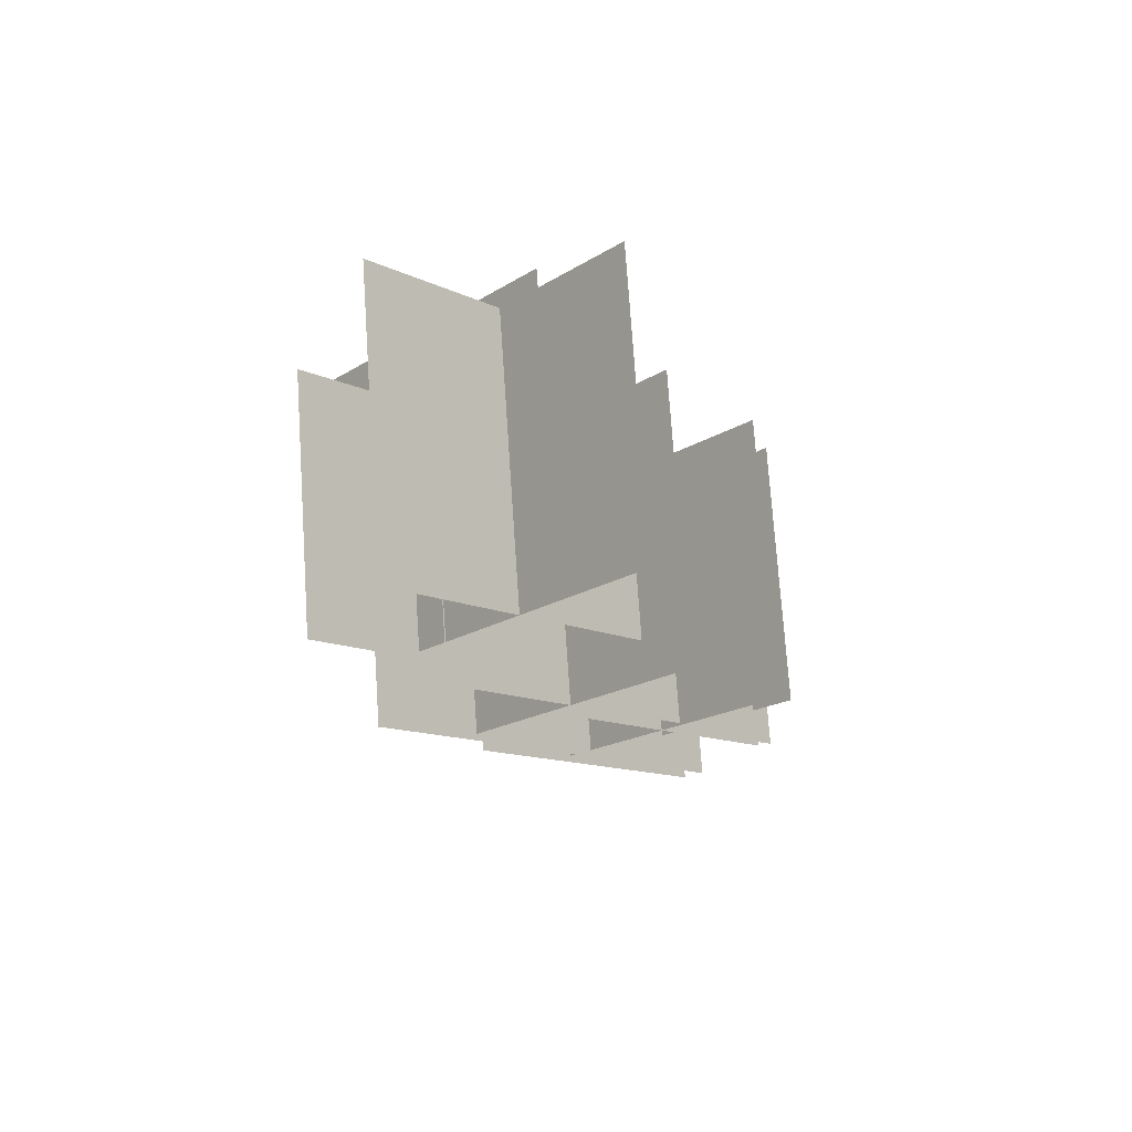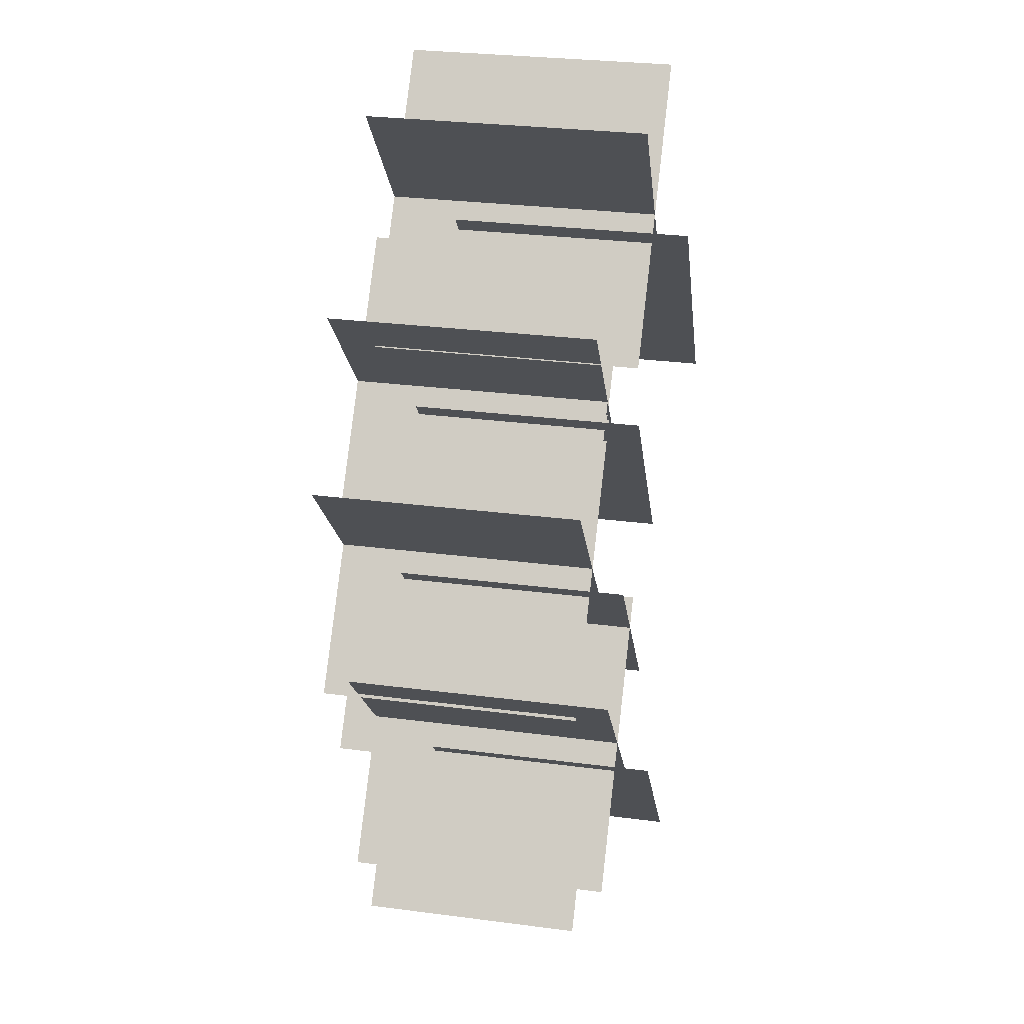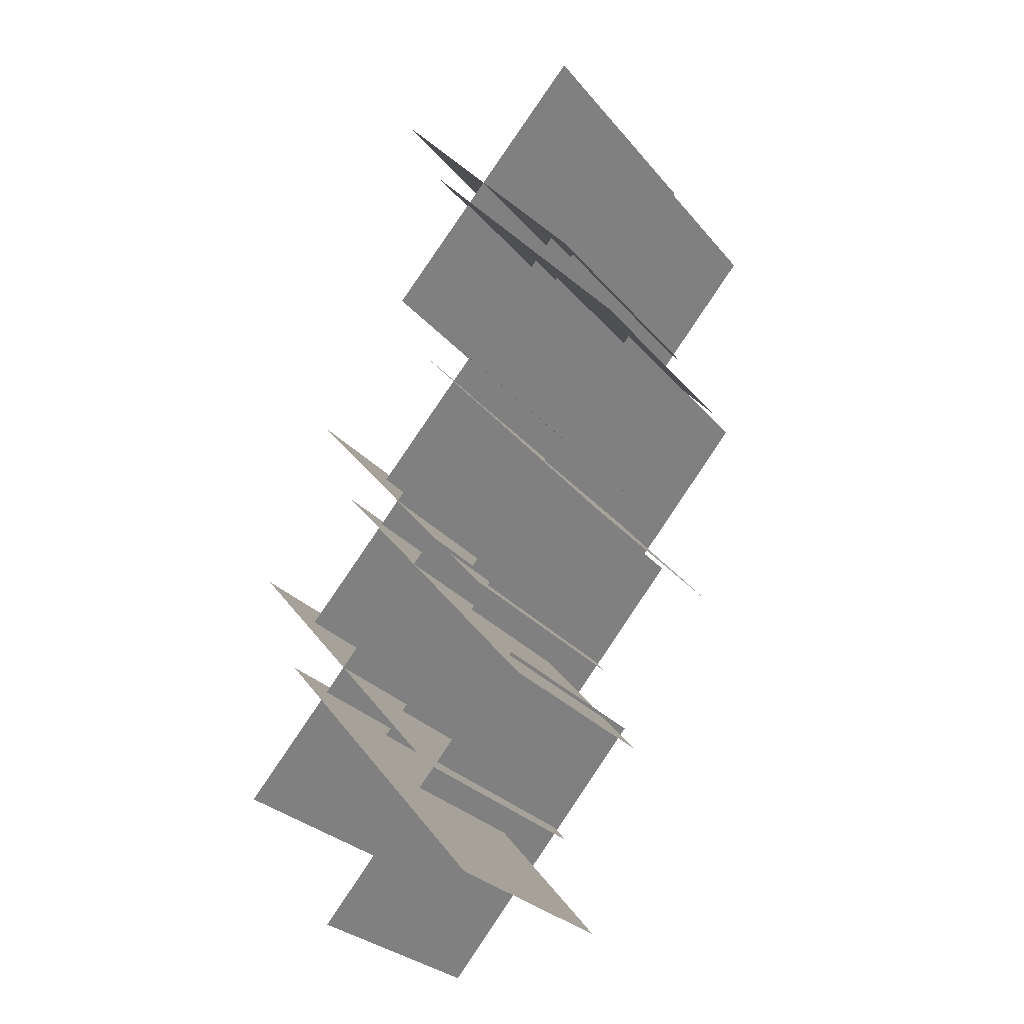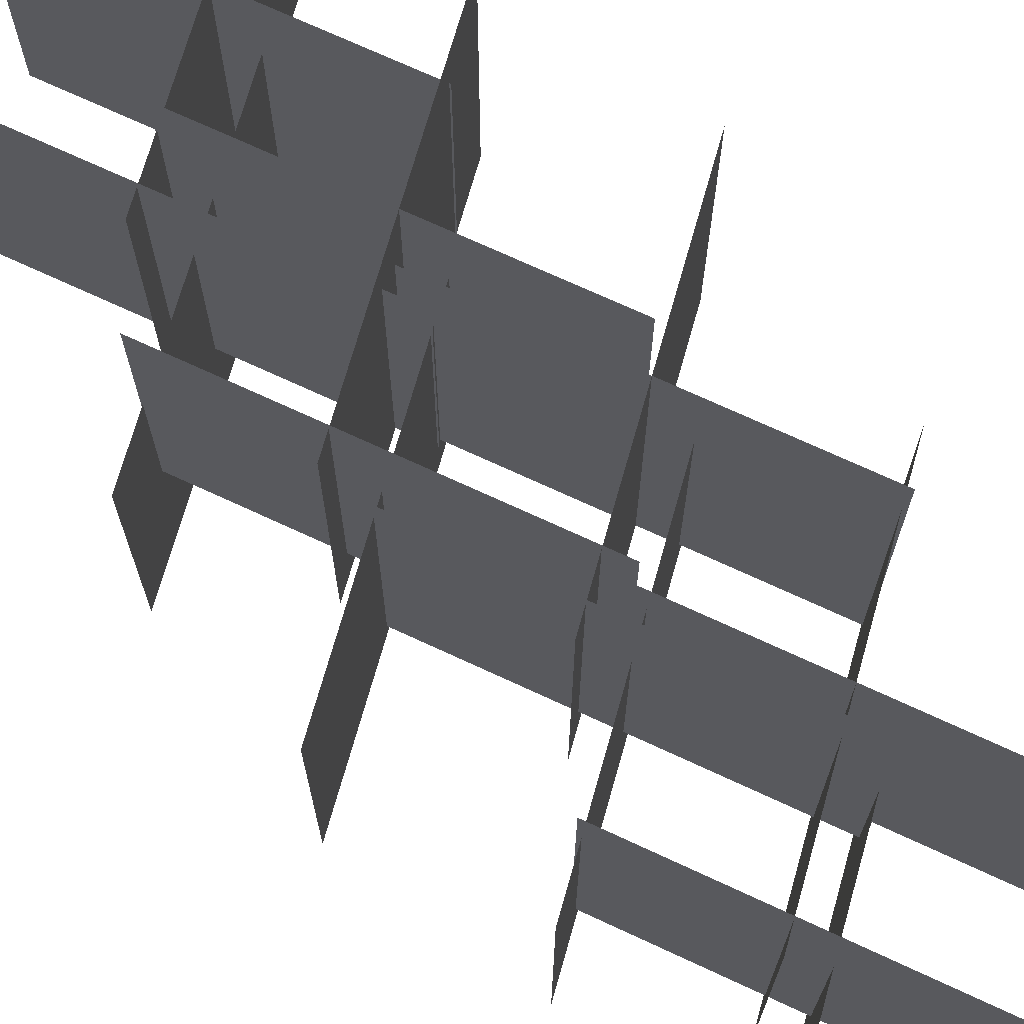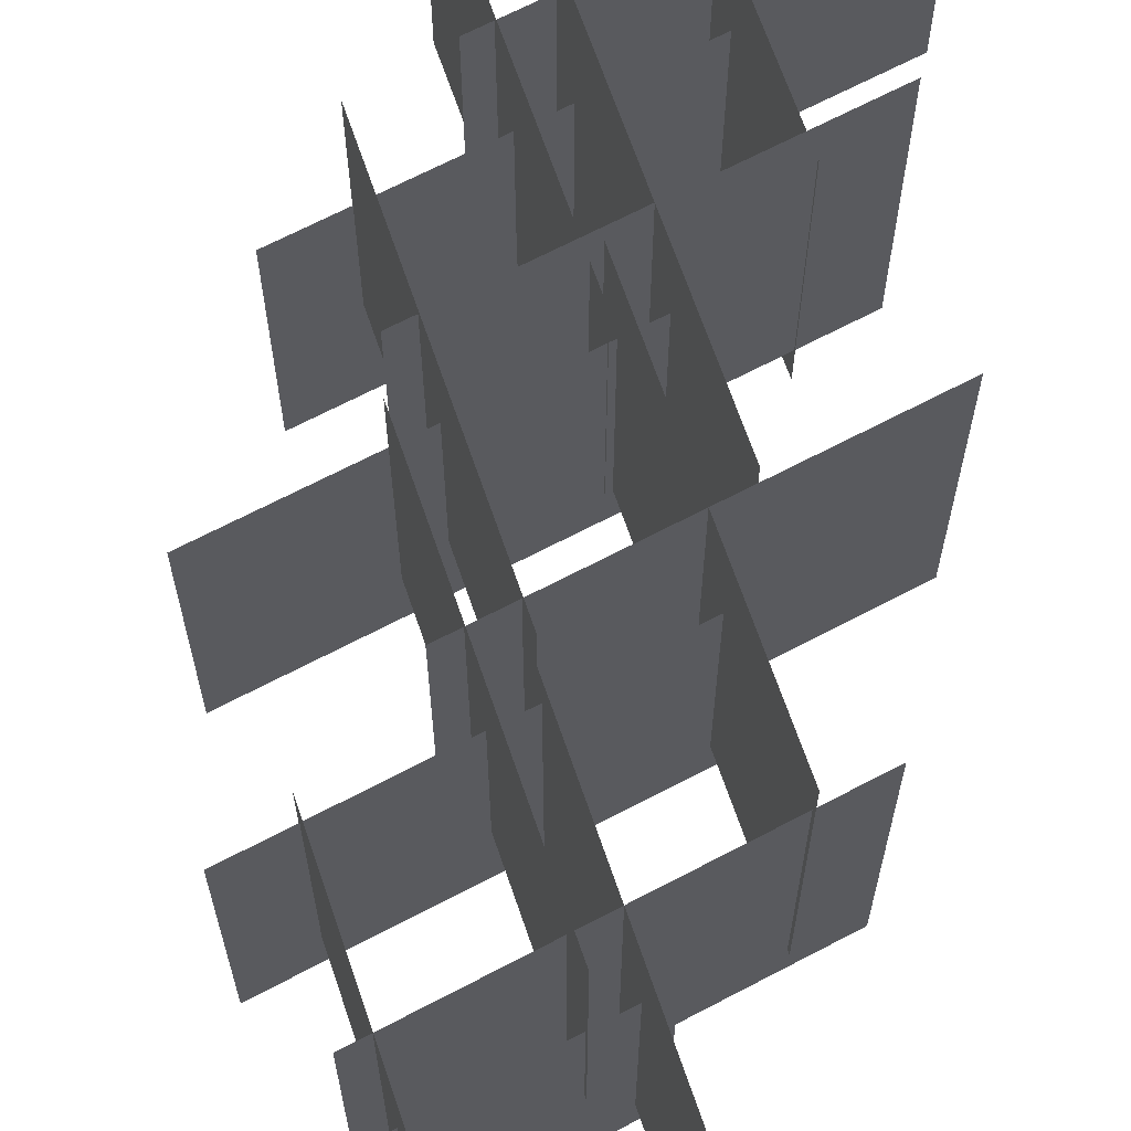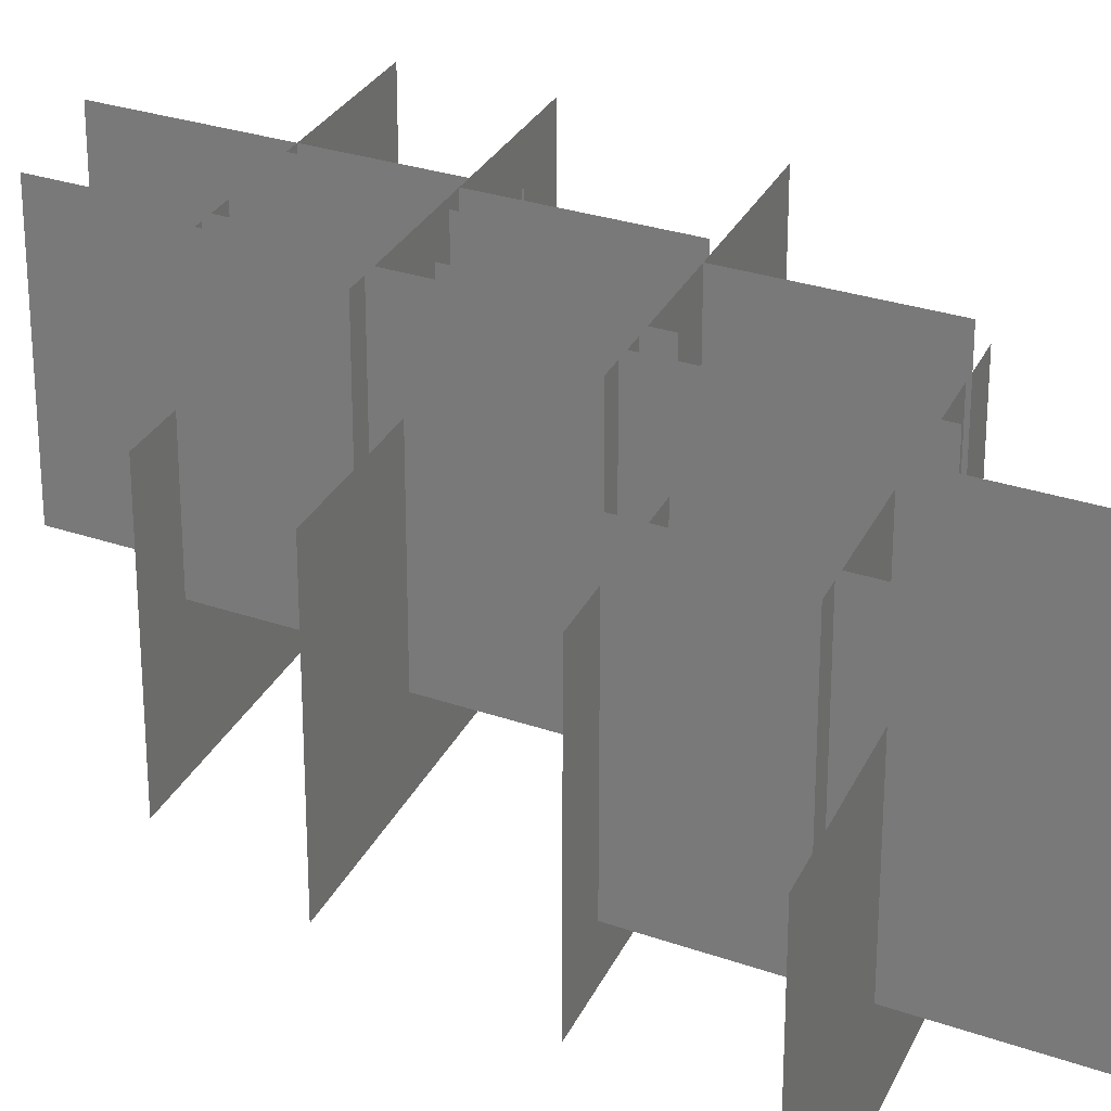
<metadata>
{"format":"obj","ext":"obj","renderer":"f3d","projection":"perspective","resolution":1024,"background":"white","views":[{"elev":74.7,"azim":176.1,"up":"+Z"},{"elev":31.5,"azim":-79.8,"up":"+Z"},{"elev":-28.3,"azim":31.3,"up":"+Z"},{"elev":71.6,"azim":155.9,"up":"+Y"},{"elev":67.0,"azim":-157.9,"up":"+Y"},{"elev":26.8,"azim":160.2,"up":"+Y"}]}
</metadata>
<code>
g Object93
v 4.147 0.03018 -15.53
v -10.85 0.03018 -32.78
v -10.85 16.85 -32.78
v 4.147 16.85 -15.53
v -10.7 -5.485 -15.4
v 3.995 -5.485 -32.91
v 3.995 11.33 -32.91
v -10.7 11.33 -15.4
v -0.7984 -2.837 -6.326
v -15.79 -2.837 -23.58
v -15.79 16.39 -23.58
v -0.7984 16.39 -6.326
v -15.64 -2.837 -6.196
v -0.9502 -2.837 -23.71
v -0.9502 16.39 -23.71
v -15.64 16.39 -6.196
v 12.96 2.647 9.529
v -2.033 2.647 -7.721
v -2.033 19.46 -7.721
v 12.96 19.46 9.529
v -1.882 -2.868 9.658
v 12.81 -2.868 -7.851
v 12.81 13.95 -7.851
v -1.882 13.95 9.658
v 8.017 -0.2205 18.74
v -6.978 -0.2205 1.487
v -6.978 19.01 1.487
v 8.017 19.01 18.74
v -6.826 -0.2205 18.87
v 7.865 -0.2205 1.357
v 7.865 19.01 1.357
v -6.826 19.01 18.87
v 15.79 -0.02176 23.58
v 0.7979 -0.02176 6.326
v 0.7979 16.79 6.326
v 15.79 16.79 23.58
v 0.9499 -5.536 23.71
v 15.64 -5.536 6.196
v 15.64 11.28 6.196
v 0.9499 11.28 23.71
v 10.85 -2.889 32.78
v -4.147 -2.889 15.53
v -4.147 16.34 15.53
v 10.85 16.34 32.78
v -3.995 -2.889 32.91
v 10.7 -2.889 15.4
v 10.7 16.34 15.4
v -3.995 16.34 32.91
v 6.606 2.647 -1.277
v -8.389 2.647 -18.53
v -8.389 19.46 -18.53
v 6.606 19.46 -1.277
v -8.237 -2.868 -1.148
v 6.455 -2.868 -18.66
v 6.455 13.95 -18.66
v -8.237 13.95 -1.148
v 1.661 -0.2205 7.93
v -13.33 -0.2205 -9.32
v -13.33 19.01 -9.32
v 1.661 19.01 7.93
v -13.18 -0.2205 8.06
v 1.51 -0.2205 -9.449
v 1.51 19.01 -9.449
v -13.18 19.01 8.06
f 3 1 2
f 1 3 4
f 7 5 6
f 5 7 8
f 11 9 10
f 9 11 12
f 15 13 14
f 13 15 16
f 19 17 18
f 17 19 20
f 23 21 22
f 21 23 24
f 27 25 26
f 25 27 28
f 31 29 30
f 29 31 32
f 35 33 34
f 33 35 36
f 39 37 38
f 37 39 40
f 43 41 42
f 41 43 44
f 47 45 46
f 45 47 48
f 51 49 50
f 49 51 52
f 55 53 54
f 53 55 56
f 59 57 58
f 57 59 60
f 63 61 62
f 61 63 64

</code>
